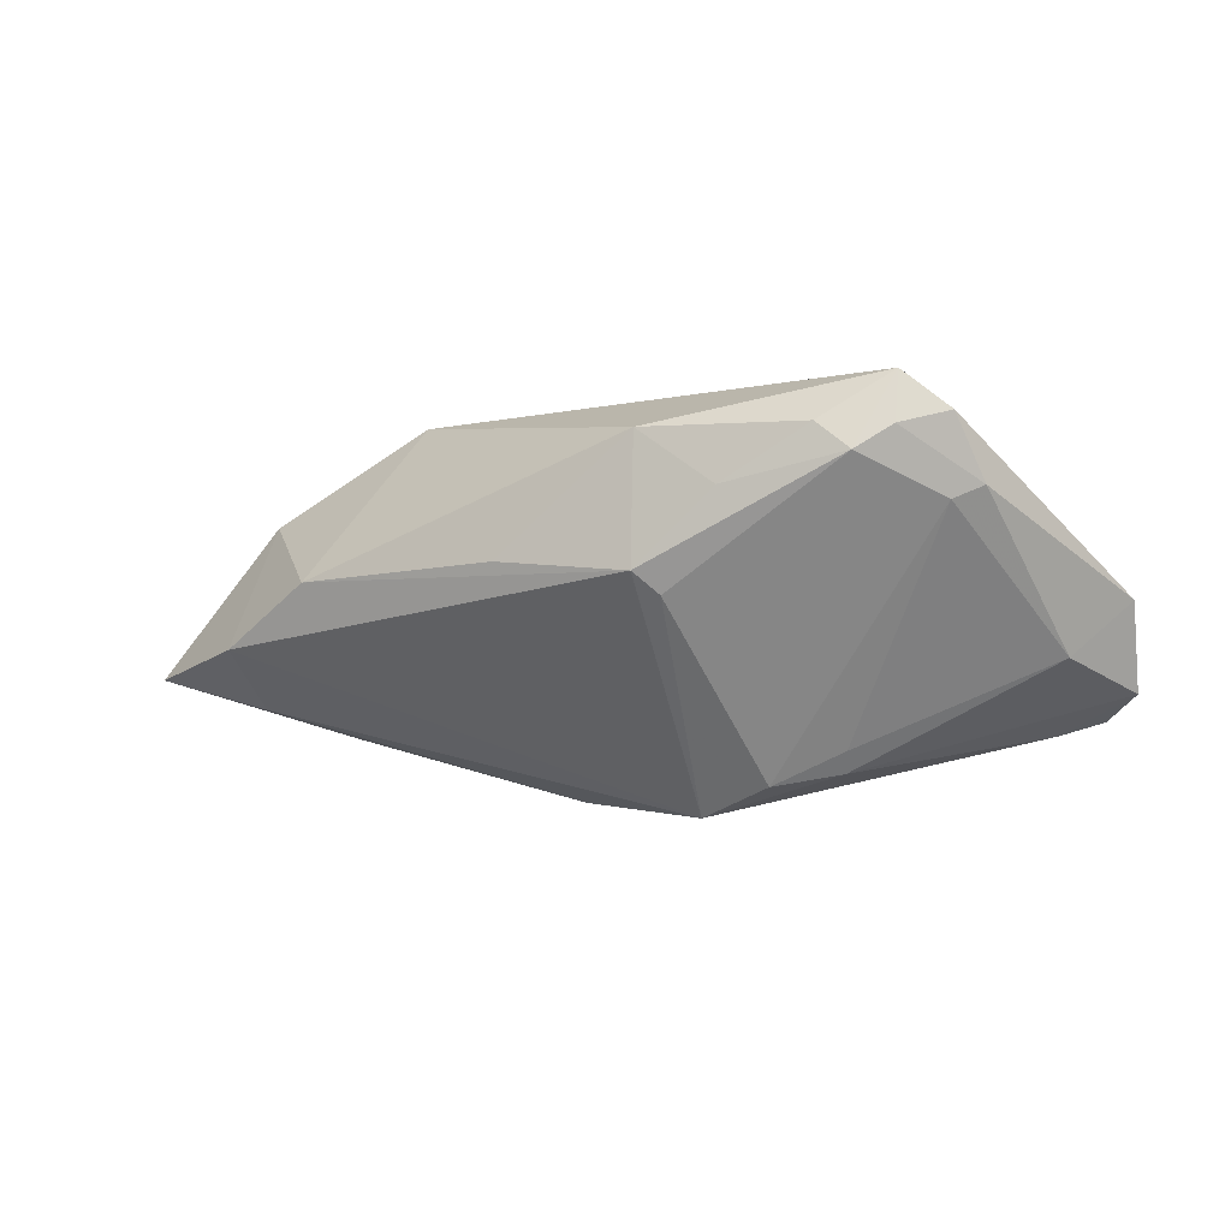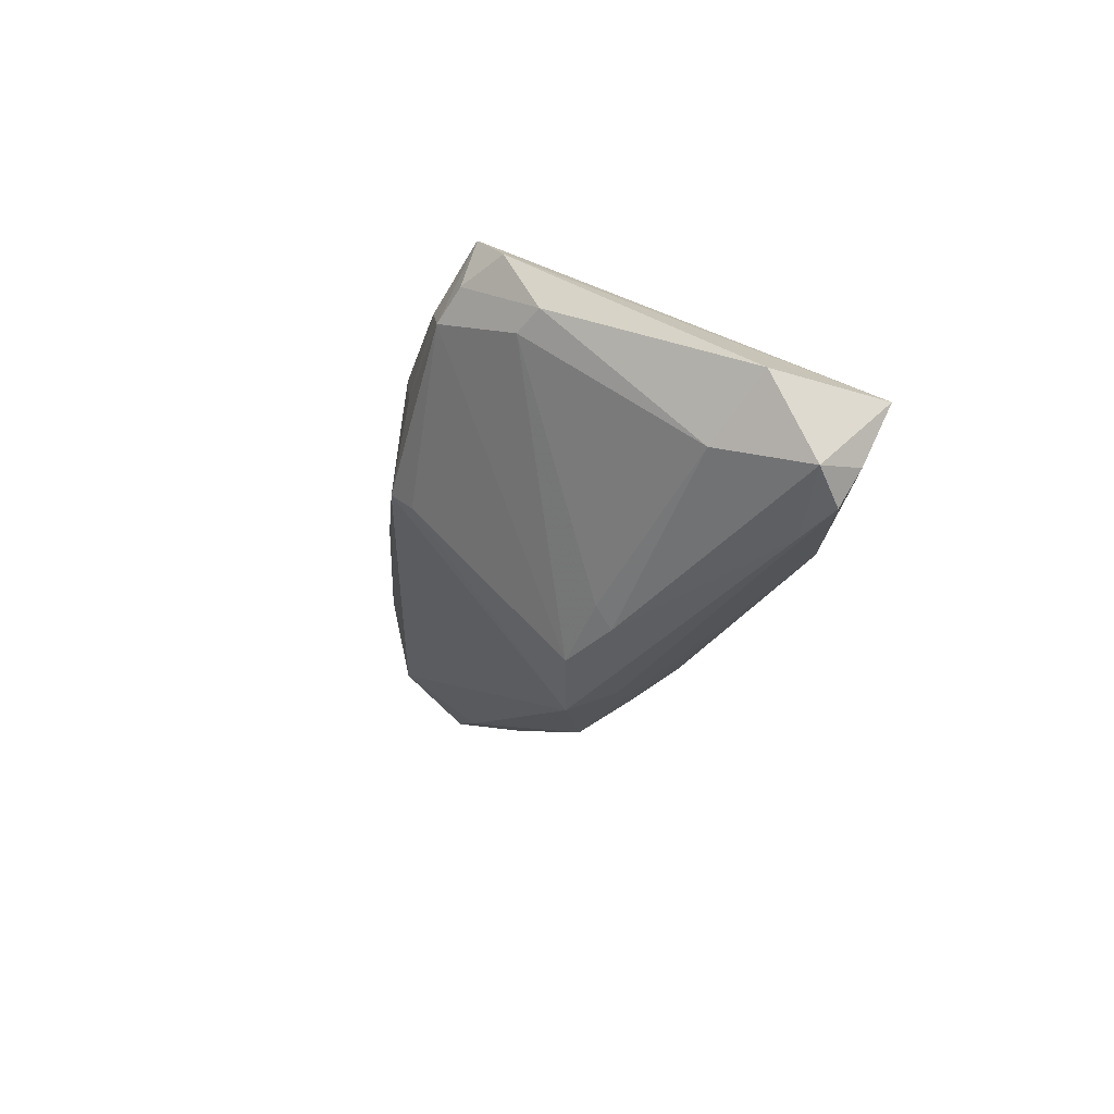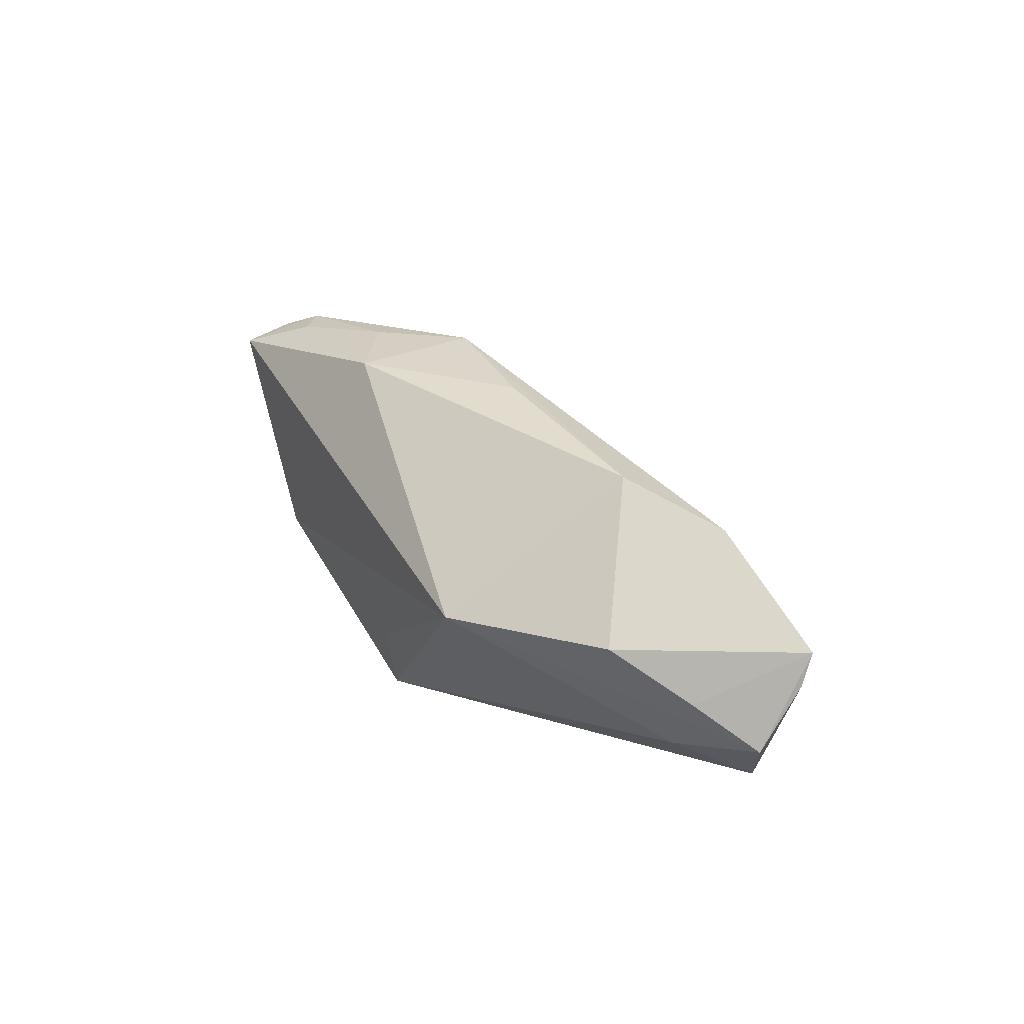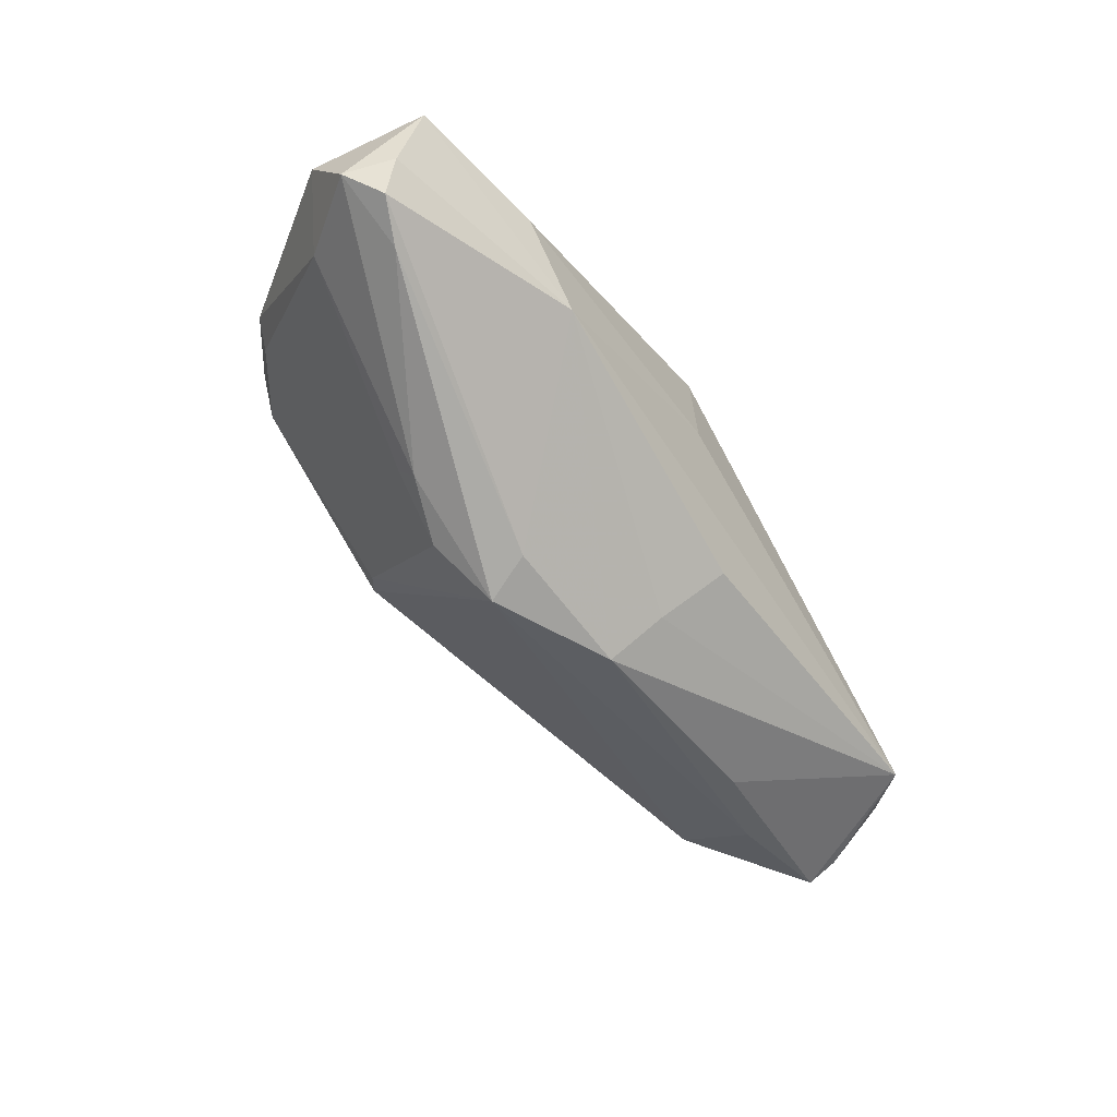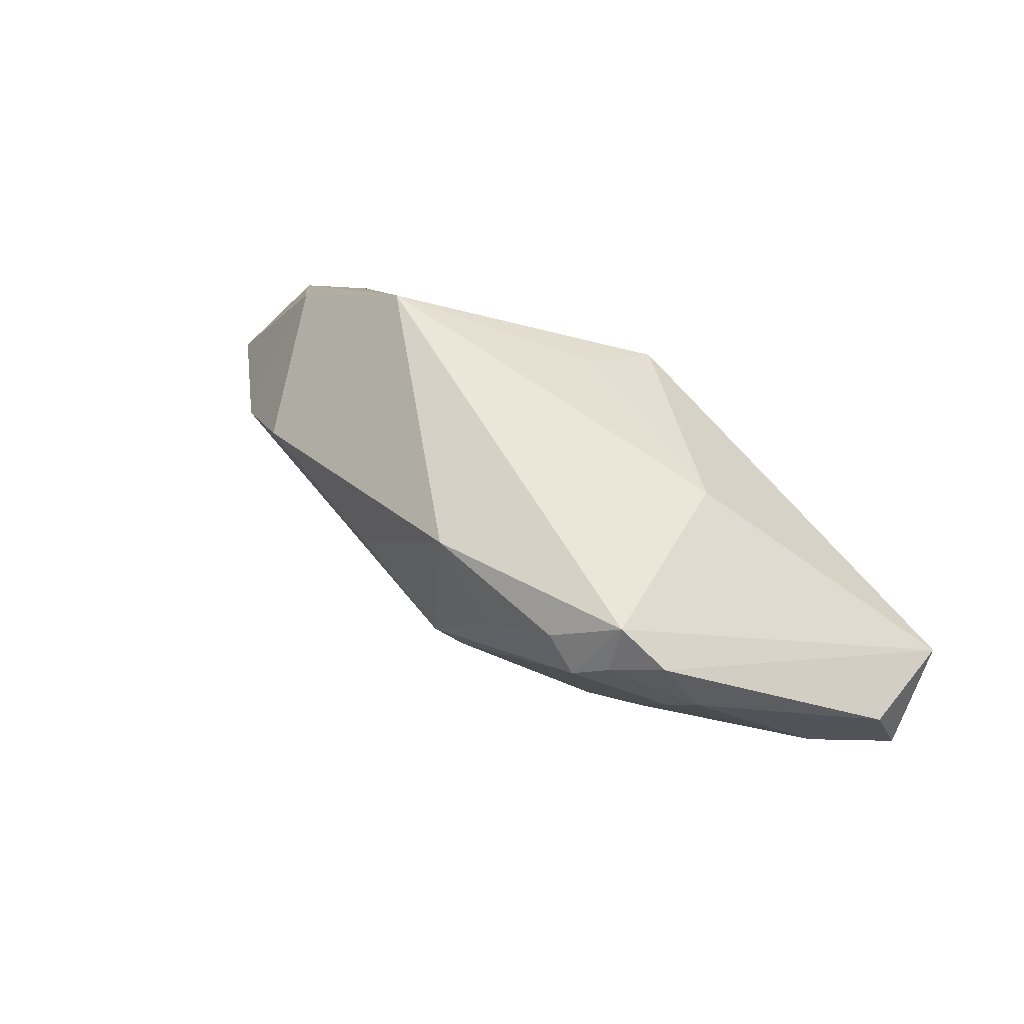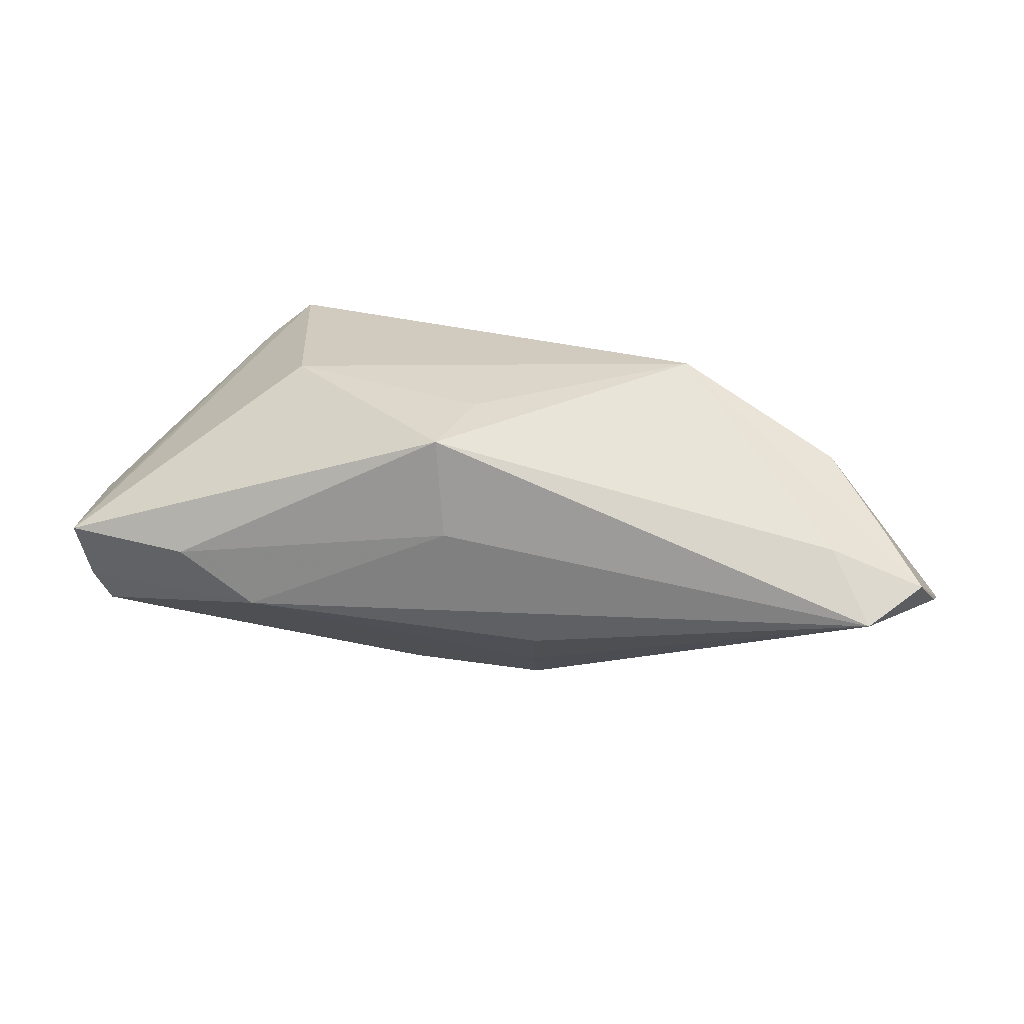
<metadata>
{"format":"obj","ext":"obj","renderer":"f3d","projection":"perspective","resolution":1024,"background":"white","views":[{"elev":-4.8,"azim":-163.8,"up":"+Z"},{"elev":-20.1,"azim":-106.0,"up":"+Z"},{"elev":18.4,"azim":60.2,"up":"+Y"},{"elev":-60.2,"azim":-55.3,"up":"+Z"},{"elev":48.0,"azim":-136.5,"up":"+Z"},{"elev":18.3,"azim":14.6,"up":"+Z"}]}
</metadata>
<code>
v -0.05622 -0.01703 -0.008172
v -0.008479 0.02351 0.002673
v 0.02449 -0.002785 0.02349
v -0.04204 0.01822 0.0191
v -0.05855 -0.0112 -0.009448
v -0.03648 0.01989 0.02349
v -0.02832 -0.005818 0.02063
v 0.04576 -0.01566 0.003793
v -0.01277 -0.003831 -0.02144
v -0.01121 0.02145 0.0001331
v 0.03339 -0.00422 -0.01407
v 0.0439 -0.002447 0.01198
v 0.05864 -0.001373 -0.006605
v 0.04452 0.009883 -0.003826
v -0.04951 -0.01232 -0.01411
v -0.05671 -0.02065 -0.0004138
v -0.001074 -0.01487 0.01934
v -0.01913 0.004472 -0.02001
v -0.05473 -0.01473 -0.01246
v 0.05123 -0.008361 0.004866
v -0.04485 0.01485 0.01154
v -0.02774 0.003386 -0.01601
v -0.02721 0.001364 -0.01854
v 0.005877 -0.01111 -0.01697
v 0.03314 0.01465 0.003367
v 0.008048 -0.01905 -0.01105
v 0.004804 -0.004296 -0.02173
v -0.01075 0.001973 -0.02349
v -0.002899 -0.02351 0.004101
v -0.008326 0.02183 0.01825
v -0.0364 0.02174 0.01738
v 0.05103 -0.0196 -0.004485
v 0.00814 0.02036 0.004455
v 0.05693 -0.01347 -0.0008942
v -0.05864 -0.005824 0.0008278
v -0.003841 -0.02351 0.0165
v 0.04407 -8.92e-06 -0.01048
v 0.05835 -0.005467 -0.005439
v -0.01773 0.0235 0.01148
v -0.02804 0.023 0.01784
v -0.05177 -0.00157 -0.005768
v -0.03007 -0.02277 -0.008042
v -0.03969 -0.02351 -0.001406
v -0.04136 0.01647 0.009938
v -0.03215 0.02344 0.01454
f 16 36 7
f 43 36 16
f 16 4 35
f 35 5 16
f 21 35 4
f 6 7 3
f 3 30 6
f 6 4 16
f 16 7 6
f 36 3 17
f 17 7 36
f 3 7 17
f 13 32 11
f 29 32 36
f 36 43 29
f 13 11 37
f 28 37 27
f 27 37 11
f 27 11 32
f 15 19 5
f 26 32 42
f 42 43 16
f 32 29 42
f 42 29 43
f 16 5 1
f 5 19 1
f 1 42 16
f 19 42 1
f 5 35 41
f 35 21 41
f 25 30 3
f 20 34 13
f 38 32 13
f 13 34 38
f 38 34 32
f 8 3 36
f 8 34 3
f 36 32 8
f 32 34 8
f 19 15 9
f 9 42 19
f 27 42 9
f 28 27 9
f 9 15 28
f 26 42 24
f 24 42 27
f 24 32 26
f 24 27 32
f 31 21 4
f 4 6 31
f 6 45 31
f 39 30 2
f 2 45 39
f 40 6 30
f 40 45 6
f 30 39 40
f 40 39 45
f 2 30 33
f 33 25 2
f 30 25 33
f 13 37 14
f 2 25 14
f 14 37 28
f 28 2 14
f 12 25 3
f 3 34 12
f 34 20 12
f 12 20 13
f 13 14 12
f 12 14 25
f 5 41 23
f 23 15 5
f 28 15 23
f 23 18 28
f 10 45 2
f 10 18 45
f 10 2 28
f 28 18 10
f 44 41 21
f 45 18 44
f 21 31 44
f 44 31 45
f 22 23 41
f 41 44 22
f 18 23 22
f 22 44 18

</code>
